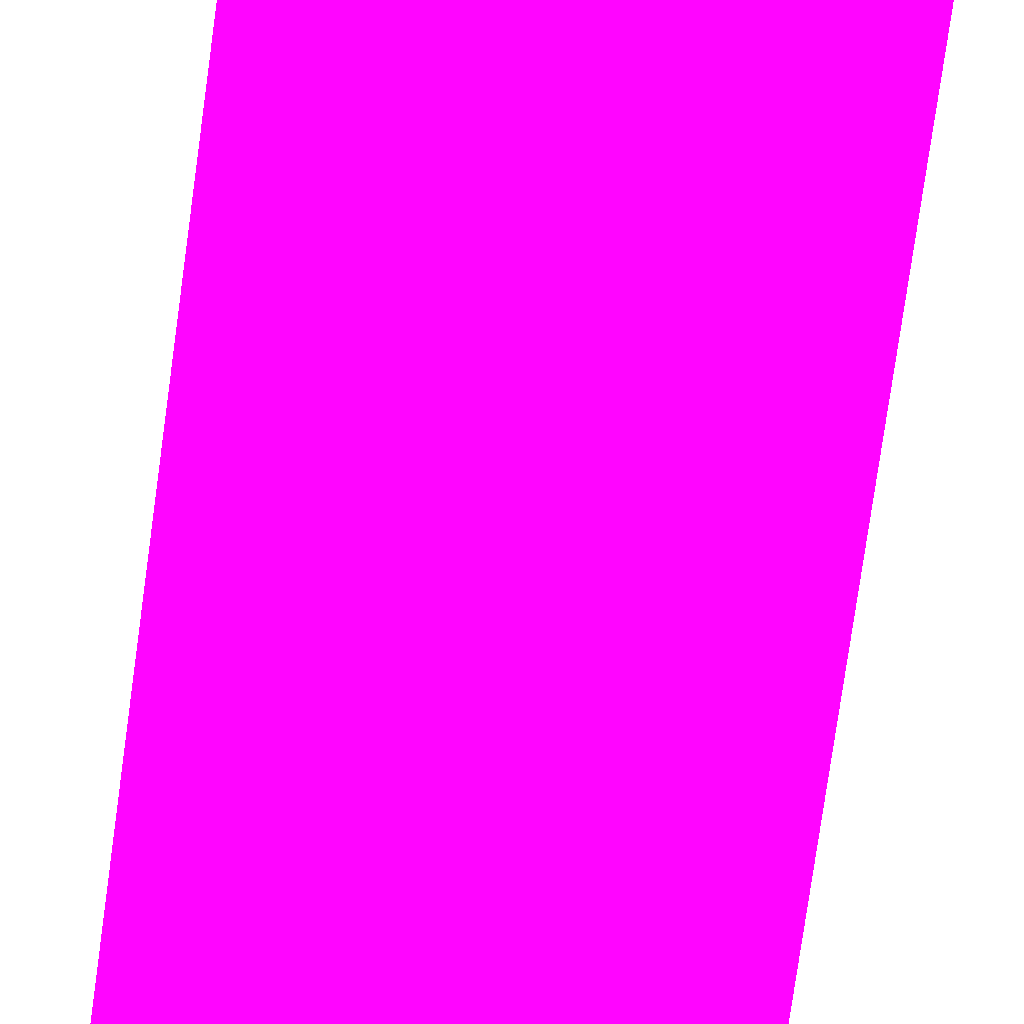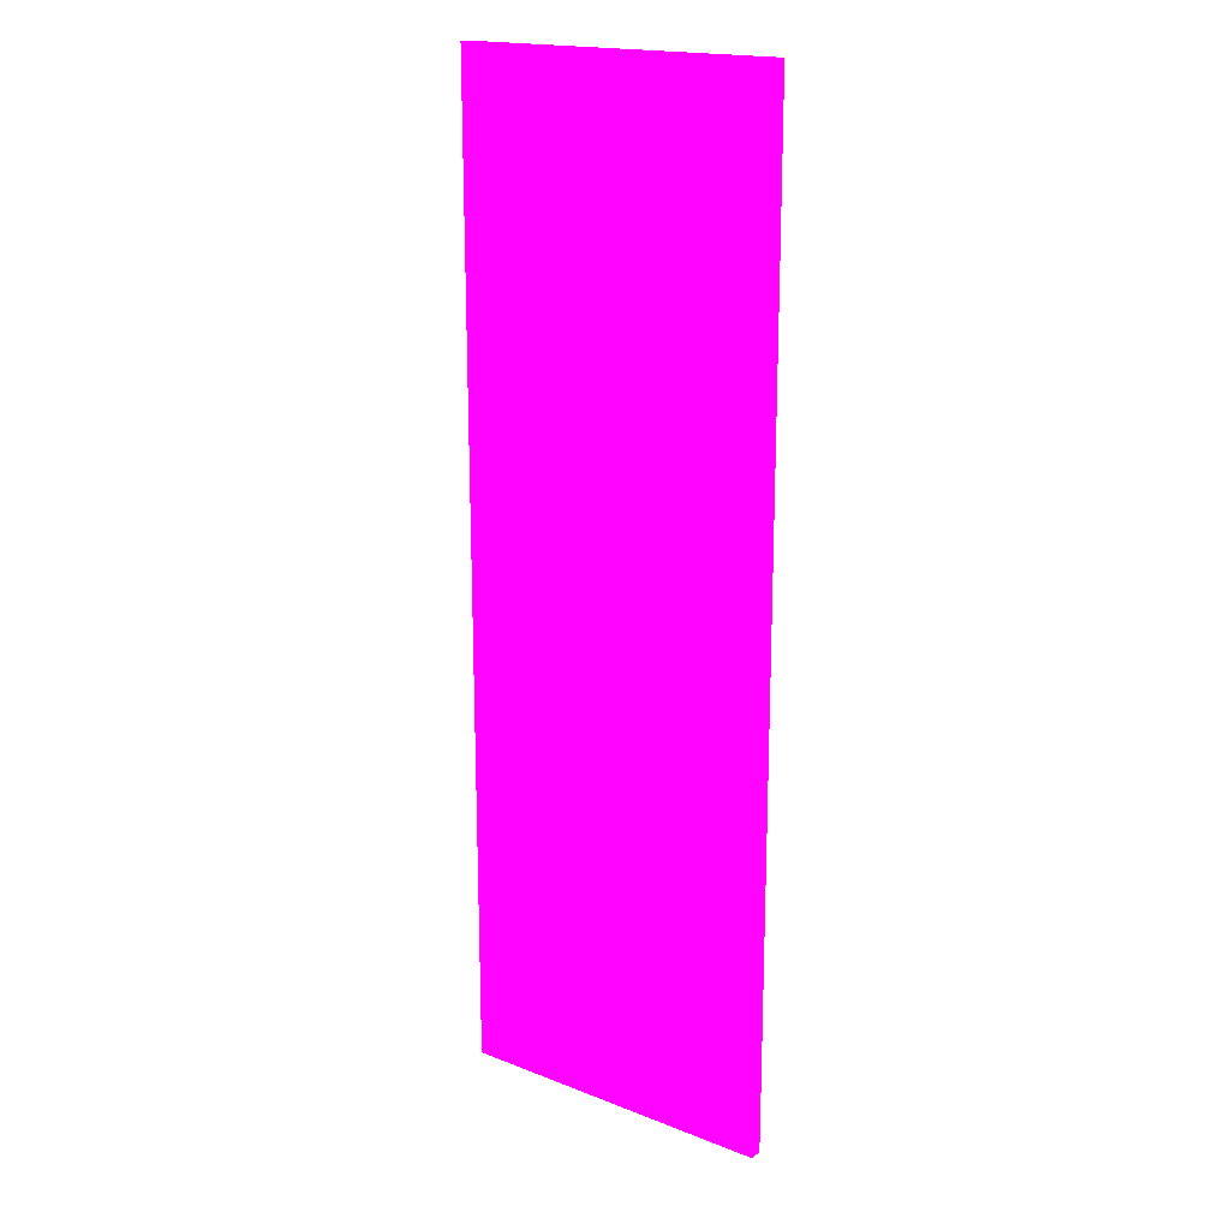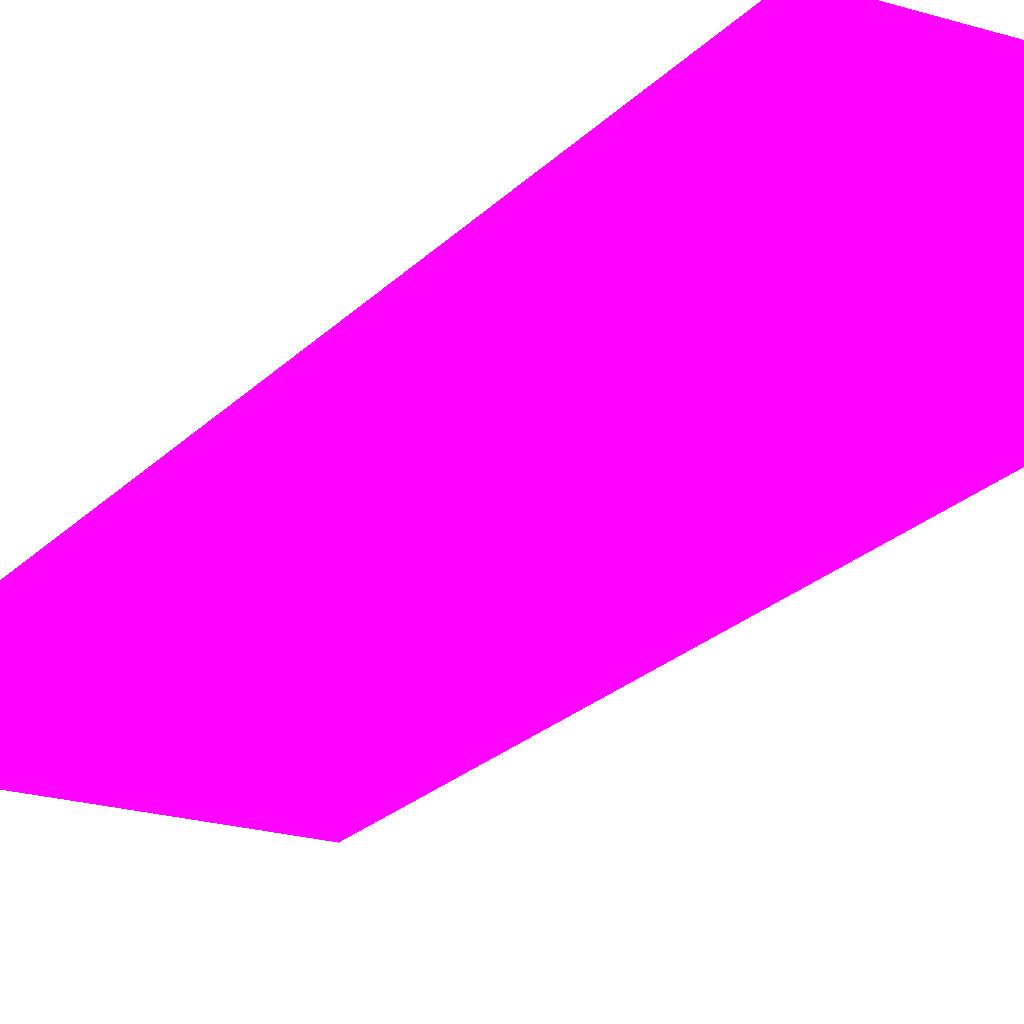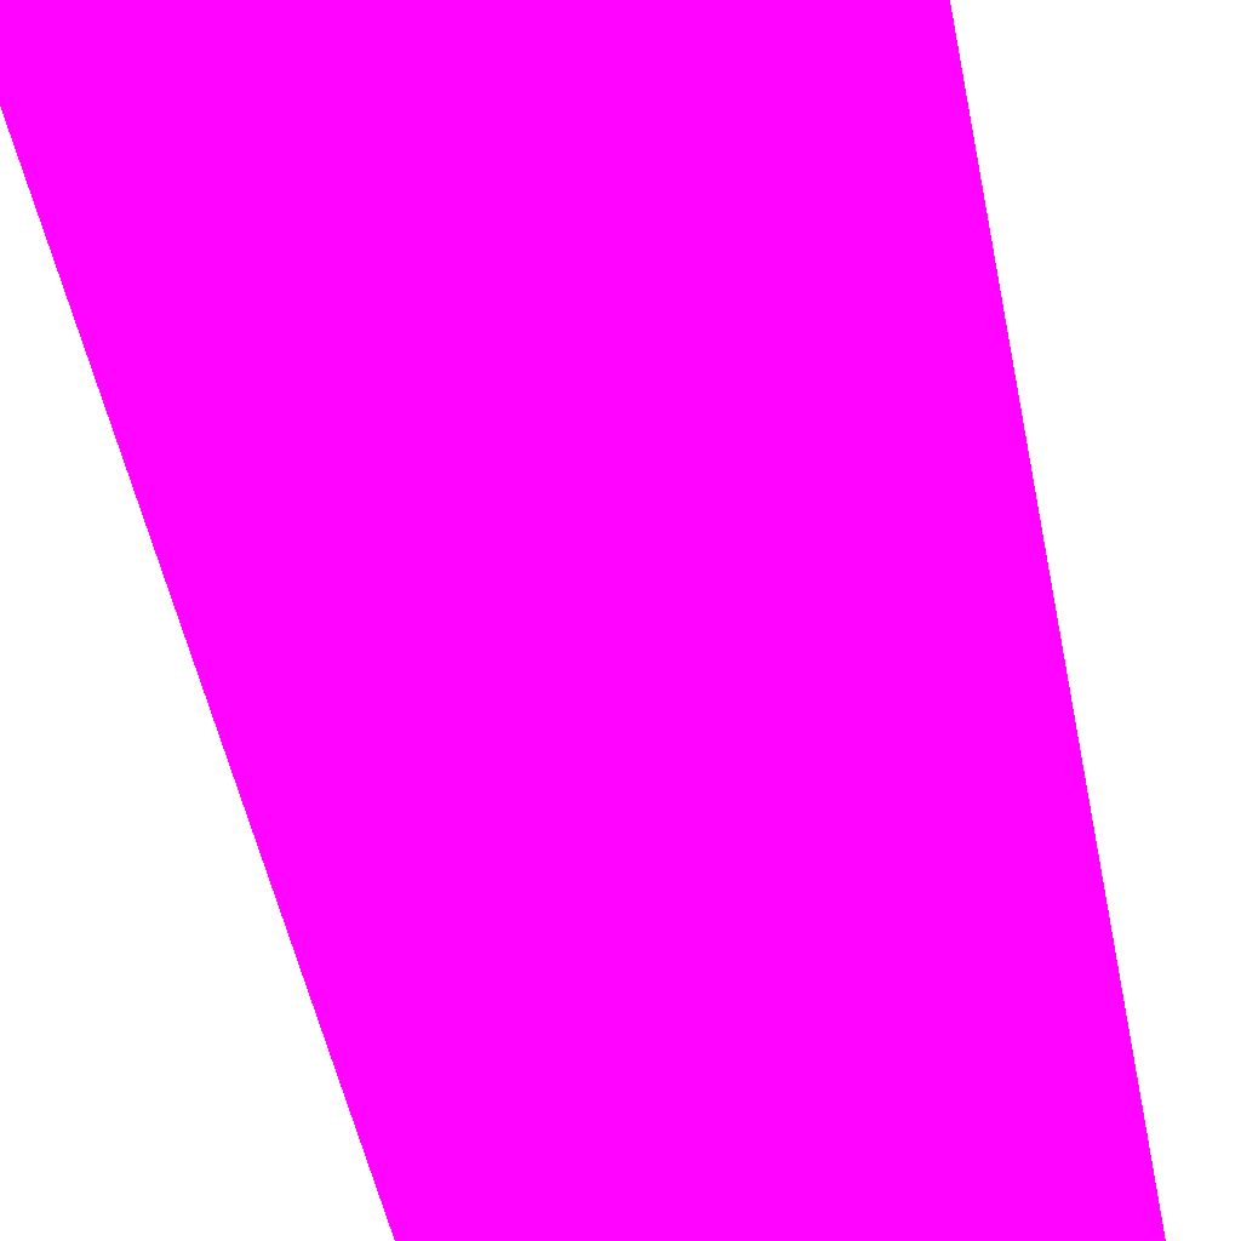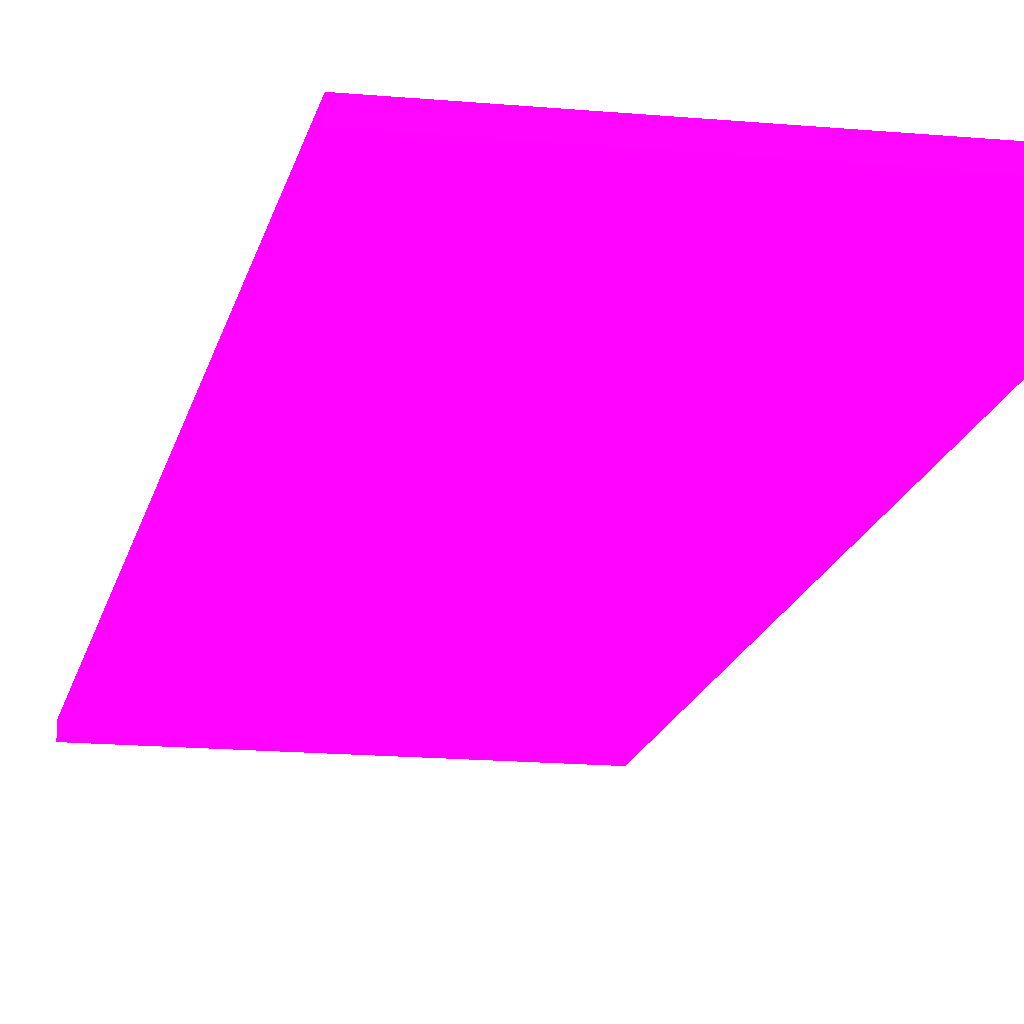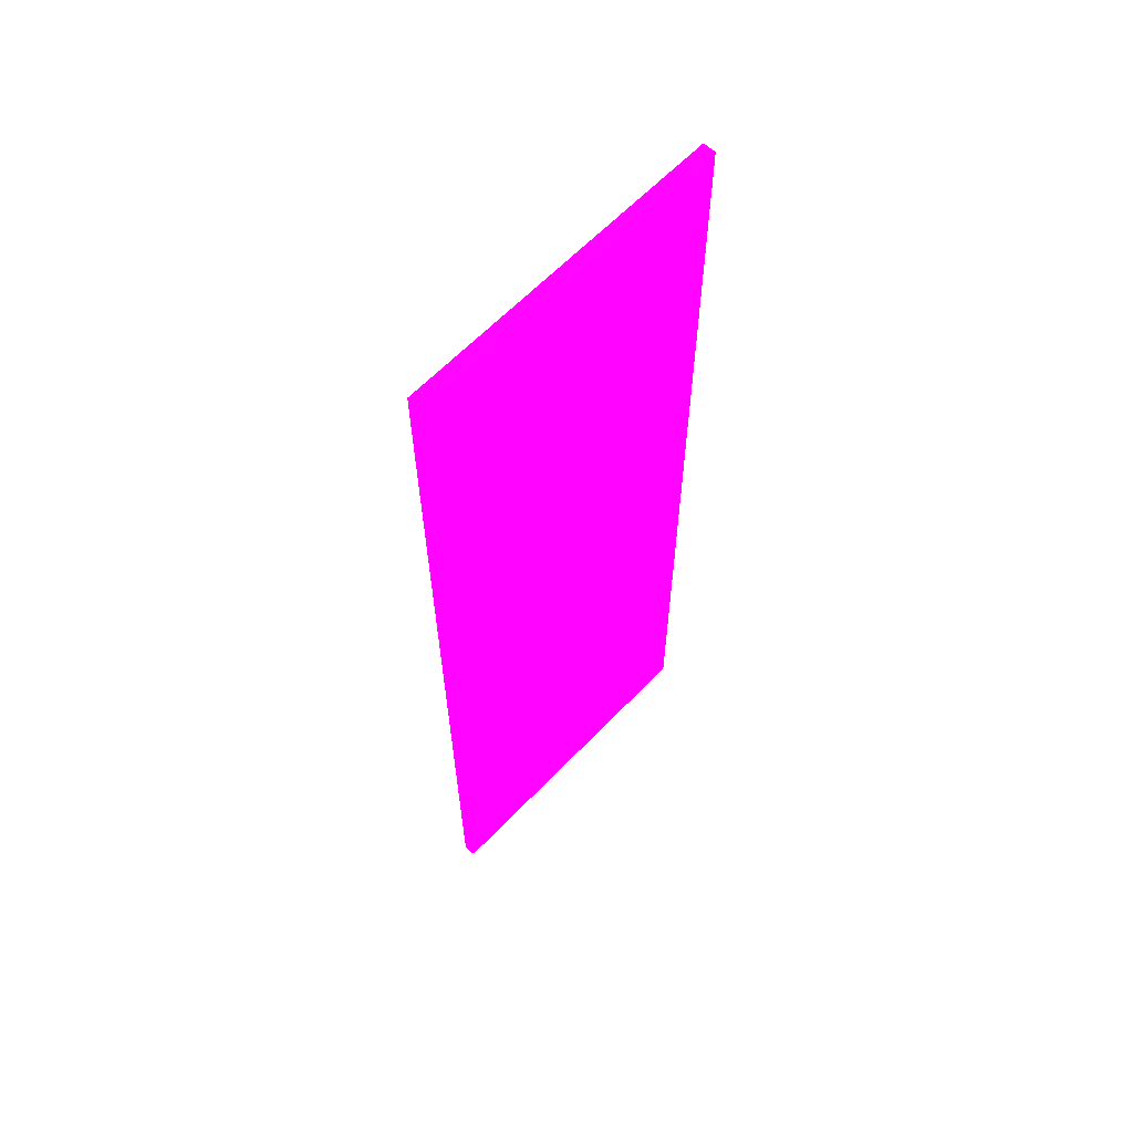
<metadata>
{"format":"obj","ext":"obj","renderer":"f3d","projection":"perspective","resolution":1024,"background":"white","views":[{"elev":-77.0,"azim":172.1,"up":"+Z"},{"elev":18.2,"azim":-143.0,"up":"+Y"},{"elev":-20.9,"azim":150.8,"up":"+Z"},{"elev":-43.7,"azim":10.2,"up":"+Z"},{"elev":-15.7,"azim":168.9,"up":"+Z"},{"elev":62.9,"azim":-46.3,"up":"+Y"}]}
</metadata>
<code>
v 0.2645 0.2302 -1.864 0.9882 0.01176 0.9412
v 0.2645 4 -1.864 0.9882 0.01176 0.9412
v 0.2645 0.261 -1.925 0.9882 0.01176 0.9412
v 0.2648 0.06292 -1.925 0.9882 0.01176 0.9412
v 0.2648 0.06292 -1.864 0.9882 0.01176 0.9412
v 0.2651 4.694 -1.864 0.9882 0.01176 0.9412
v 0.2645 4 -1.925 0.9882 0.01176 0.9412
v 0.2649 -0.0009629 -1.925 0.9882 0.01176 0.9412
v 0.2649 -0.0009629 -1.864 0.9882 0.01176 0.9412
v 1.815 4.694 -1.864 0.9882 0.01176 0.9412
v 0.2651 4.694 -1.925 0.9882 0.01176 0.9412
v 1.815 -0.0009629 -1.925 0.9882 0.01176 0.9412
v 1.815 -0.0009629 -1.864 0.9882 0.01176 0.9412
v 1.815 4.694 -1.925 0.9882 0.01176 0.9412
f 1 2 7
f 1 7 3
f 1 3 4
f 1 4 5
f 1 5 9
f 1 9 13
f 1 13 10
f 1 10 6
f 1 6 2
f 2 6 11
f 2 11 7
f 3 7 11
f 3 11 14
f 3 14 12
f 3 12 8
f 3 8 4
f 4 8 9
f 4 9 5
f 6 10 14
f 6 14 11
f 8 12 13
f 8 13 9
f 10 13 12
f 10 12 14

</code>
